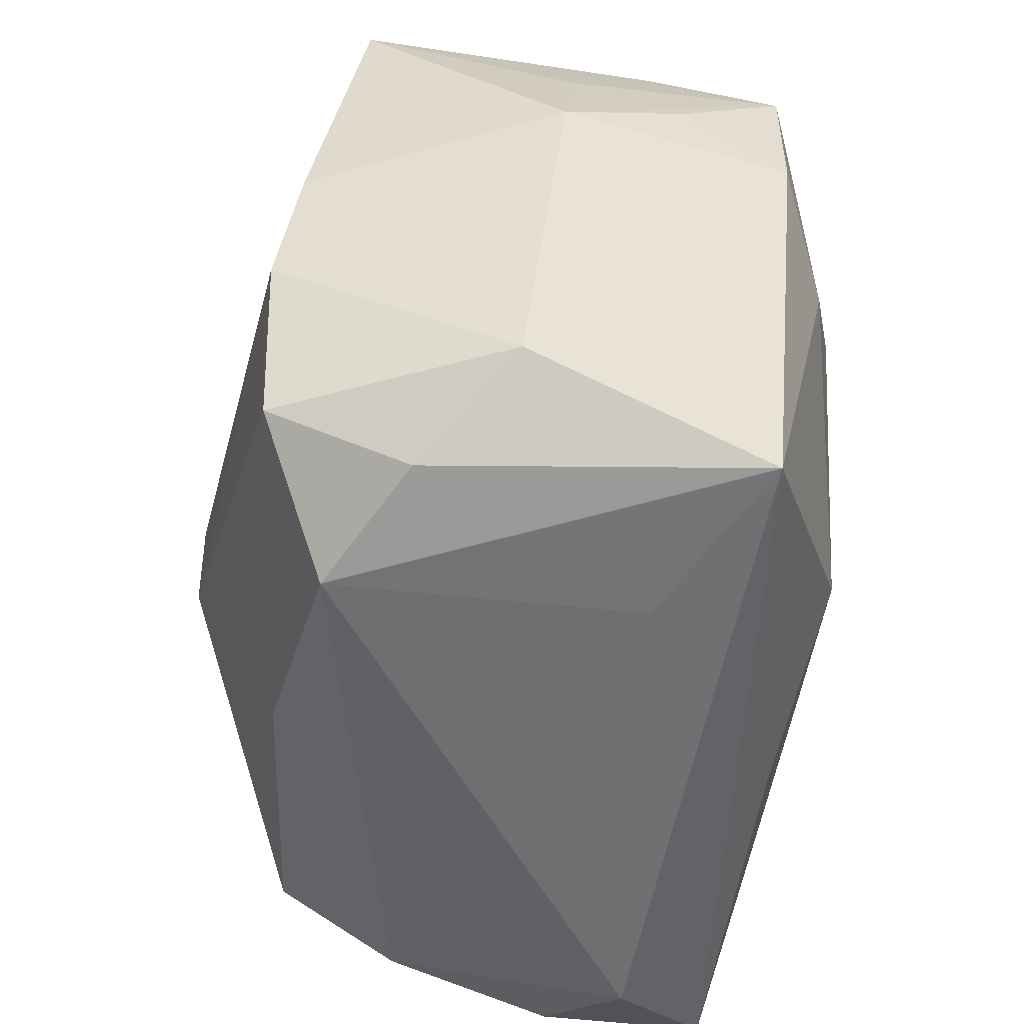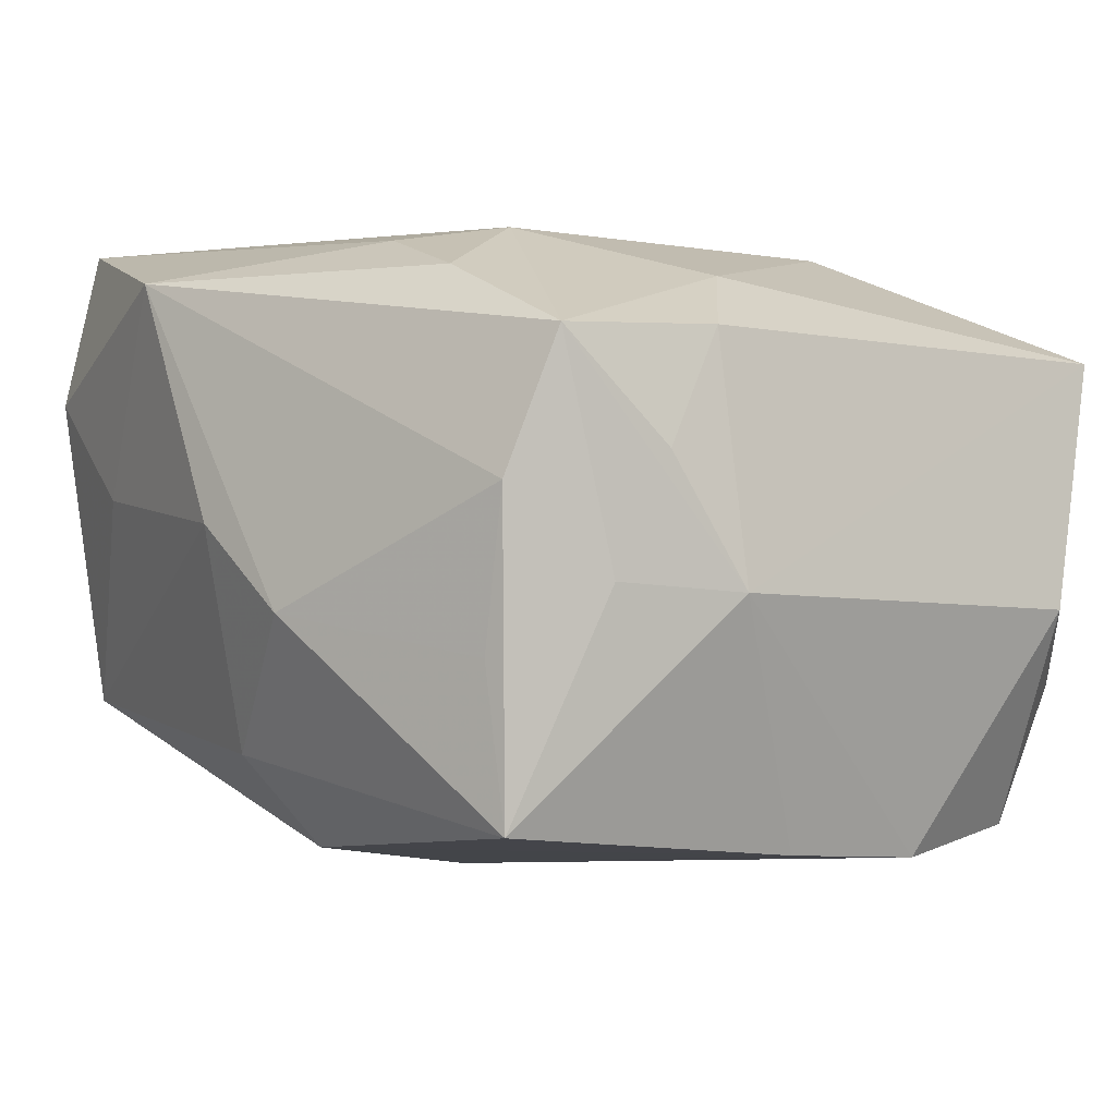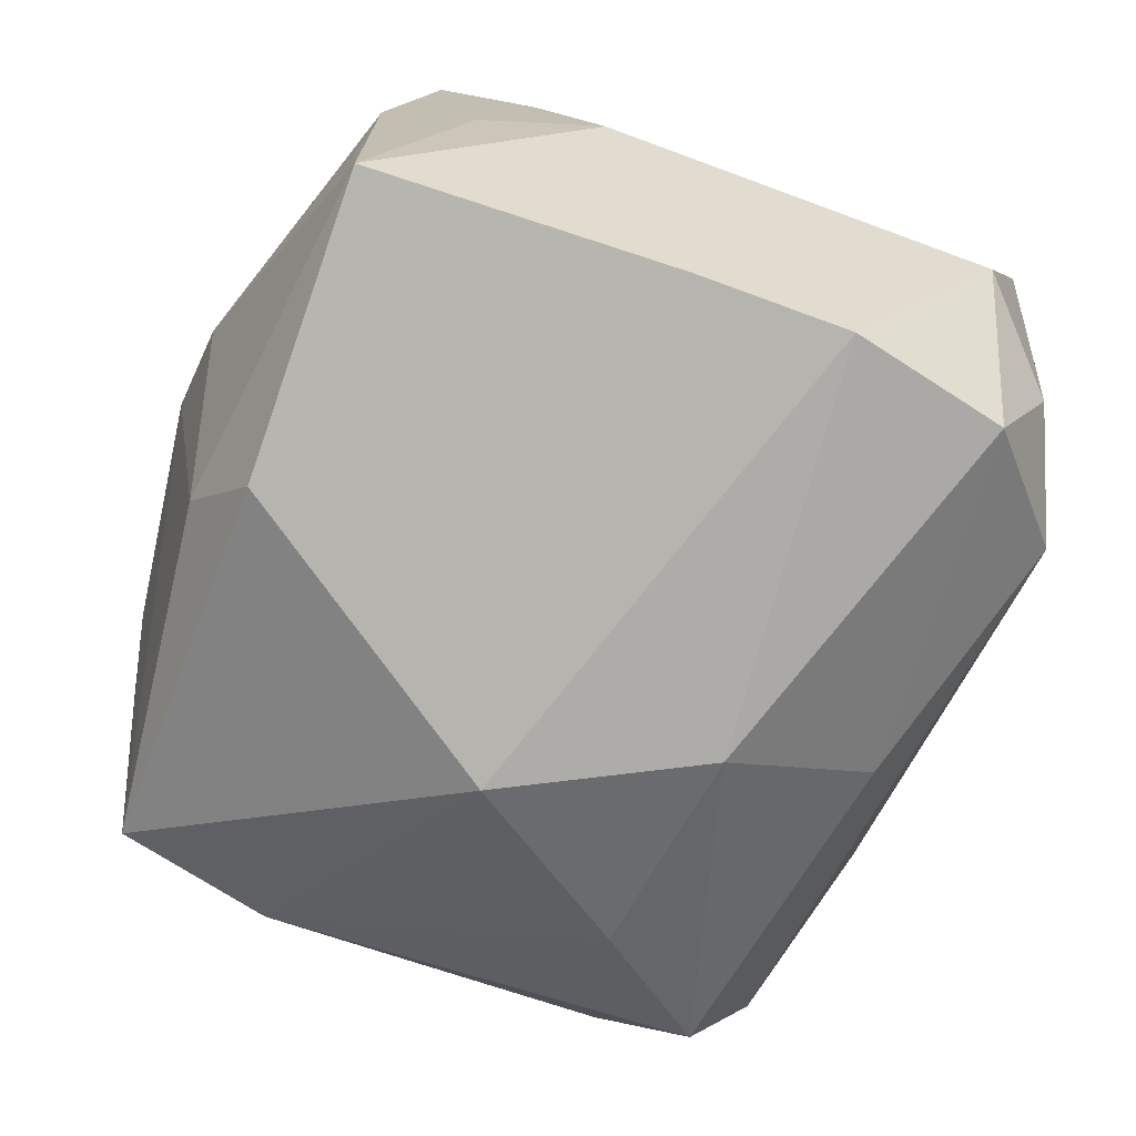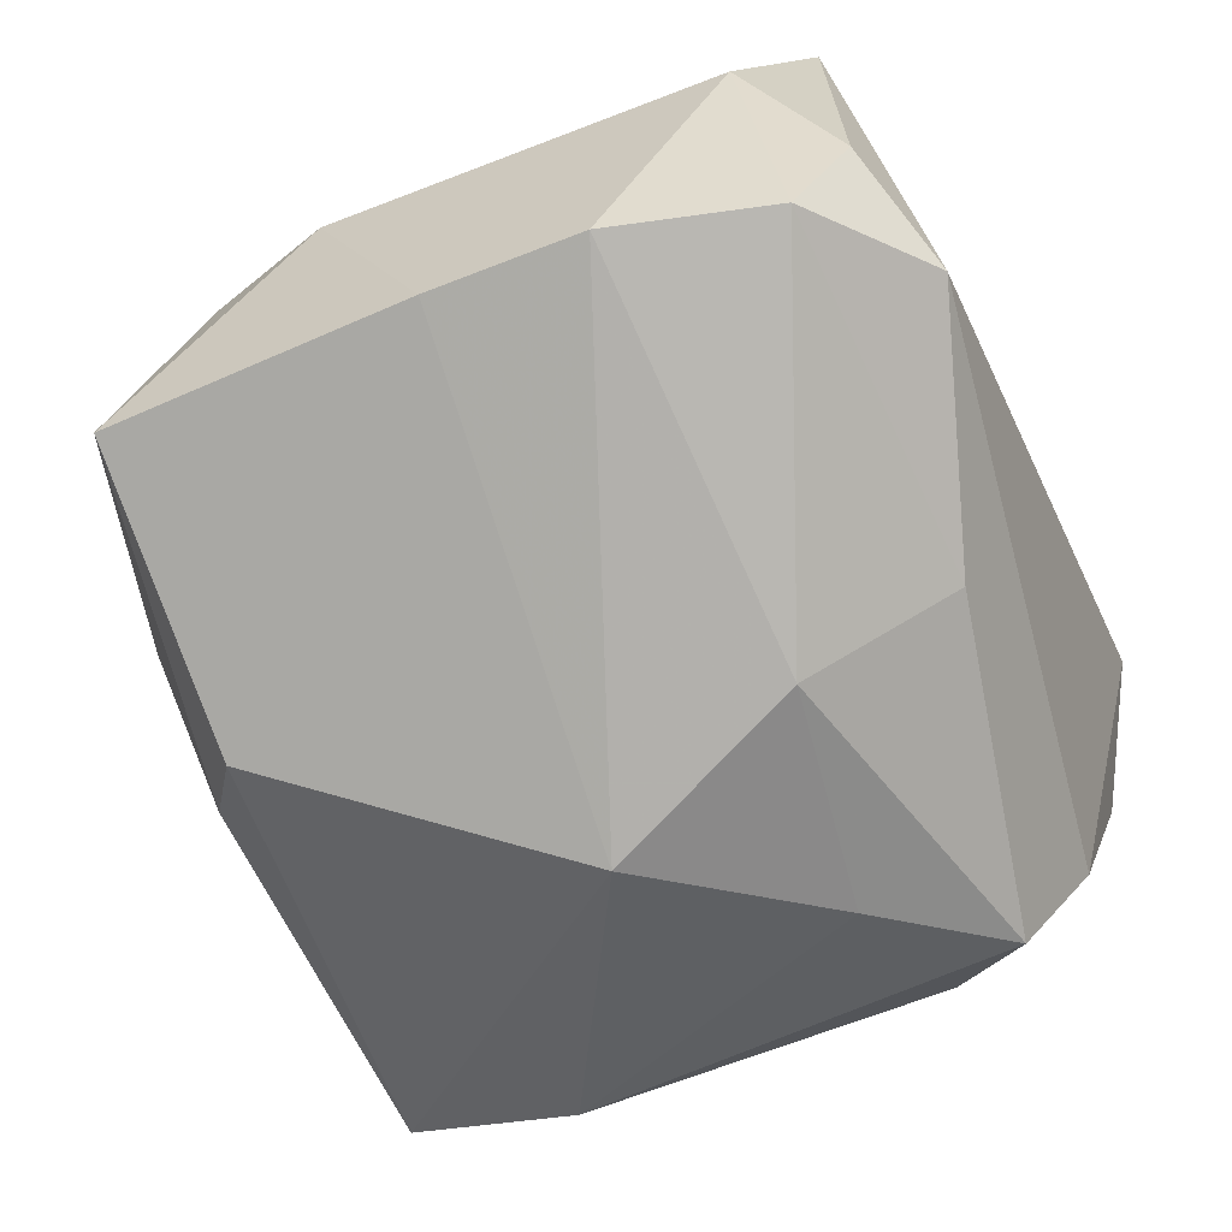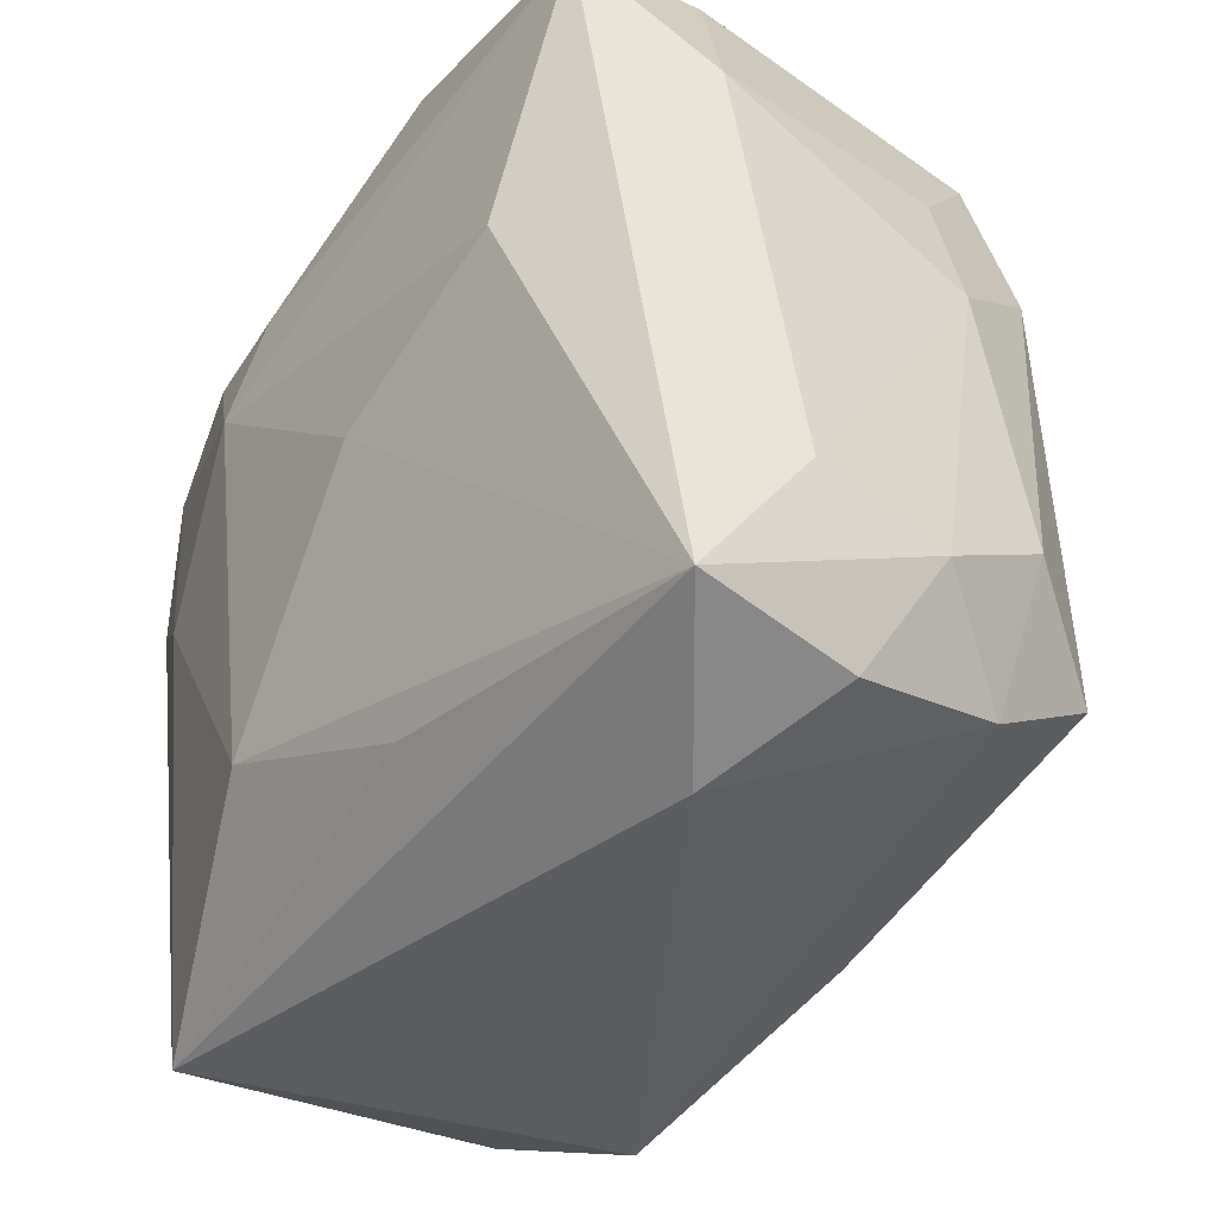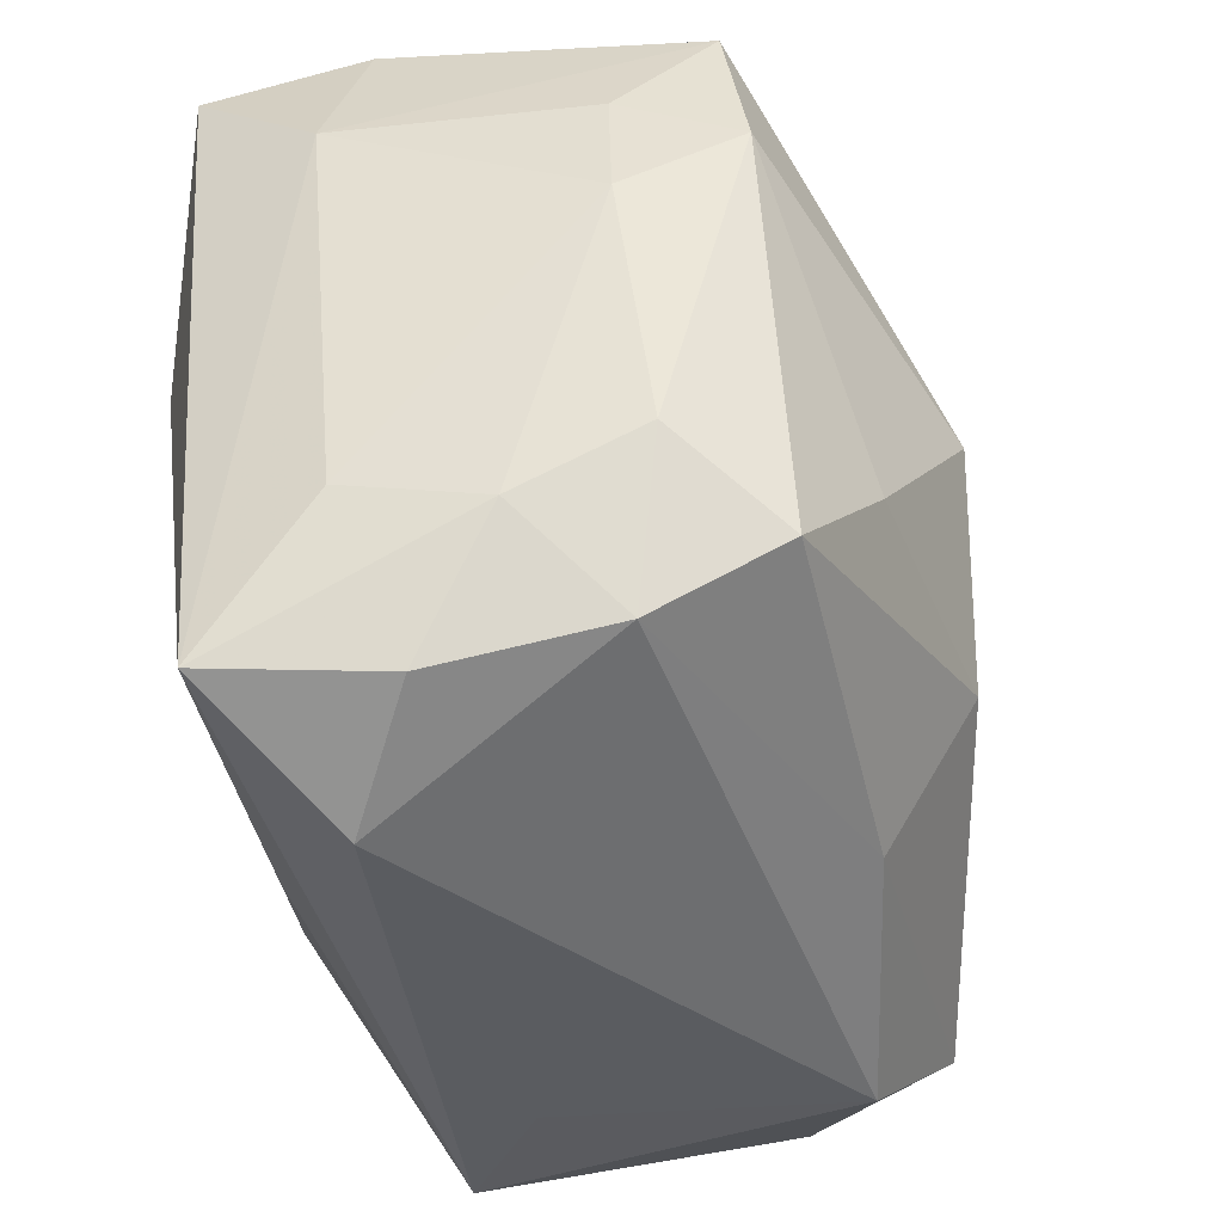
<metadata>
{"format":"obj","ext":"obj","renderer":"f3d","projection":"perspective","resolution":1024,"background":"white","views":[{"elev":-51.6,"azim":-95.6,"up":"+Y"},{"elev":5.6,"azim":-123.6,"up":"+Z"},{"elev":-68.6,"azim":-106.5,"up":"+Z"},{"elev":-72.2,"azim":-65.7,"up":"+Z"},{"elev":-37.8,"azim":53.1,"up":"+Y"},{"elev":-37.5,"azim":100.8,"up":"+Y"}]}
</metadata>
<code>
v 0.00684 0.03611 0.0221
v -0.007938 0.02817 -0.02334
v -0.03225 0.02609 0.007823
v 0.02362 0.005599 0.02665
v -0.002677 0.0325 -0.01609
v -0.01809 -0.03365 0.007146
v -0.03825 0.008096 -0.001019
v 0.02827 0.03102 -0.01573
v 0.0345 -0.03004 0.004457
v 0.02127 -0.00983 -0.02519
v 0.02878 0.03404 0.01121
v -0.0333 -0.01274 -0.0245
v 0.03617 -0.02897 0.01897
v 0.03476 0.01048 -0.008663
v 0.03738 -0.01631 0.009705
v -0.01912 -0.03428 -0.01857
v 0.006178 -0.00182 0.02665
v -0.03414 0.00805 0.01896
v 0.03622 -0.0132 -0.01197
v -0.0129 0.03471 -0.003313
v 0.02457 -0.03588 0.01016
v -0.03322 0.02162 0.01925
v -0.02542 0.001564 0.02267
v -0.0336 0.02679 -0.01832
v 0.03738 -0.01898 -0.001843
v 0.03096 -0.02003 -0.02038
v 0.03116 0.01755 -0.01822
v 0.03034 0.02982 0.02458
v 0.01688 0.03482 0.003483
v 0.006125 -0.02608 0.021
v 0.03417 0.02057 0.0136
v -0.02911 -0.03152 -0.01227
v 0.008629 0.004525 -0.03051
v -0.01959 0.02277 0.02357
v -0.03378 0.0002533 -0.02272
v -0.0292 -0.02614 -0.02394
v -0.03596 0.01365 0.009859
v -0.01061 -0.01999 0.02423
v -0.03666 -0.02555 -0.00467
v -0.003661 0.03611 0.003042
v -0.0314 0.02713 -0.005327
v 0.001333 -0.01311 -0.02958
v 0.03244 -0.02638 -0.009866
v -0.03553 0.01837 0.0001866
v 0.03228 0.02141 -0.007945
v -0.03216 -0.03232 0.01536
v -0.00897 0.02165 0.02553
v 0.002091 -0.0266 -0.02198
v -0.01281 0.013 0.02665
f 4 28 49
f 42 26 48
f 10 42 33
f 26 42 10
f 13 28 4
f 21 13 46
f 46 7 39
f 40 20 1
f 24 22 3
f 3 22 1
f 1 20 3
f 24 20 5
f 5 40 8
f 20 40 5
f 1 28 11
f 17 49 38
f 4 49 17
f 38 13 17
f 17 13 4
f 1 22 34
f 22 49 34
f 47 28 1
f 47 49 28
f 1 34 47
f 47 34 49
f 36 42 48
f 27 19 26
f 26 10 27
f 33 8 27
f 27 10 33
f 9 13 21
f 15 13 25
f 13 9 25
f 44 22 24
f 24 7 44
f 44 7 22
f 30 13 38
f 38 46 30
f 30 46 13
f 7 46 18
f 41 20 24
f 24 3 41
f 41 3 20
f 24 5 2
f 2 5 8
f 2 8 33
f 8 40 29
f 29 11 8
f 29 40 1
f 1 11 29
f 16 36 48
f 33 42 12
f 42 36 12
f 12 36 39
f 39 7 12
f 8 11 31
f 31 11 28
f 31 13 15
f 28 13 31
f 43 9 21
f 21 16 43
f 43 25 9
f 48 26 43
f 43 16 48
f 26 19 43
f 19 25 43
f 23 49 22
f 22 18 23
f 38 49 23
f 23 46 38
f 23 18 46
f 22 7 37
f 37 18 22
f 7 18 37
f 21 46 6
f 6 16 21
f 46 16 6
f 32 46 39
f 32 16 46
f 39 36 32
f 36 16 32
f 33 12 35
f 35 2 33
f 24 2 35
f 35 7 24
f 35 12 7
f 45 27 8
f 8 31 45
f 19 27 14
f 27 45 14
f 14 45 31
f 14 25 19
f 15 25 14
f 14 31 15

</code>
